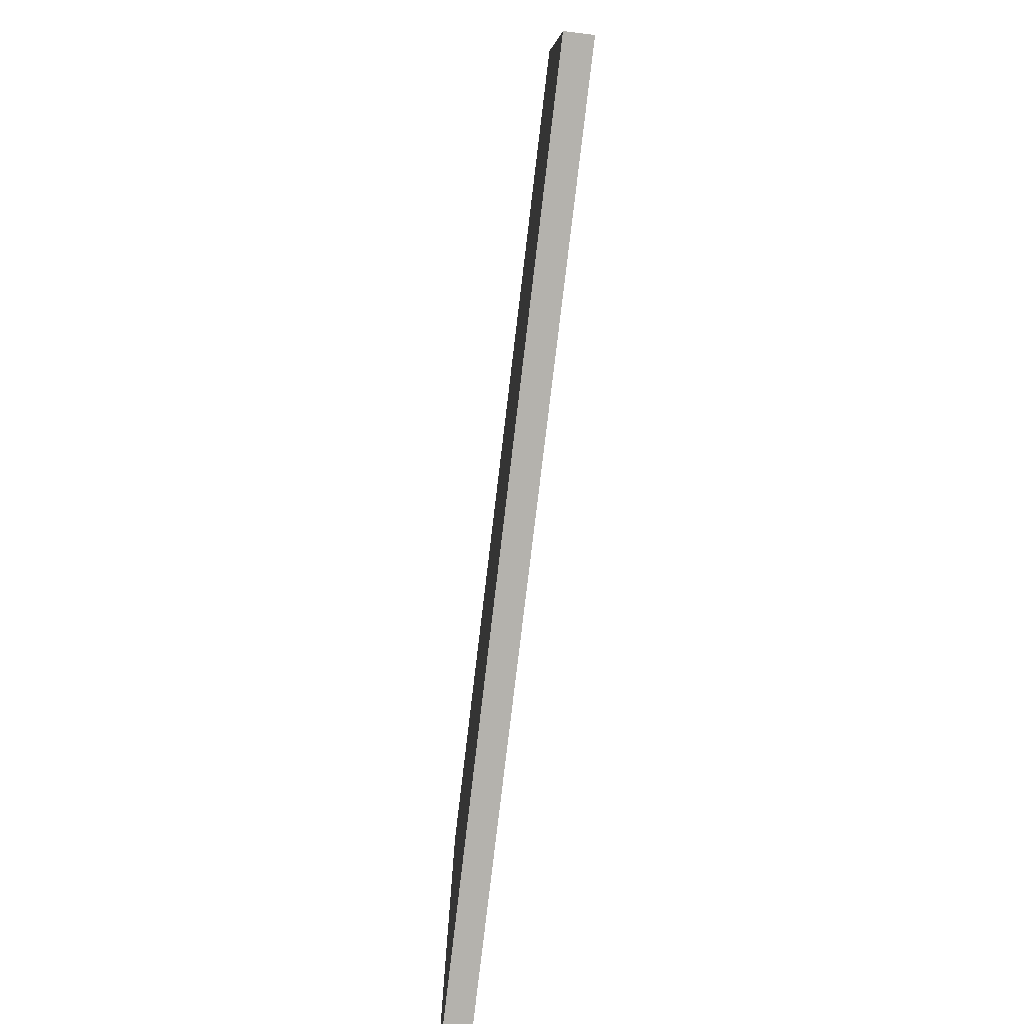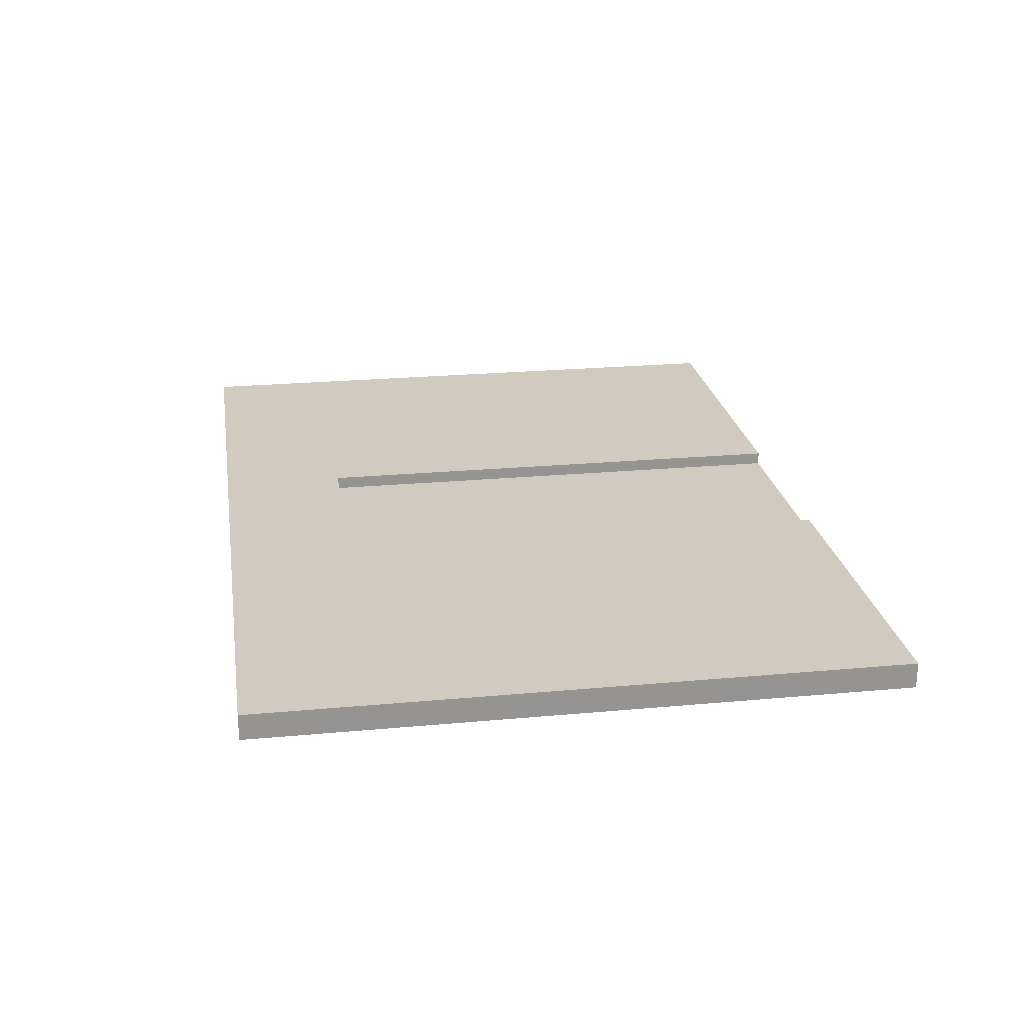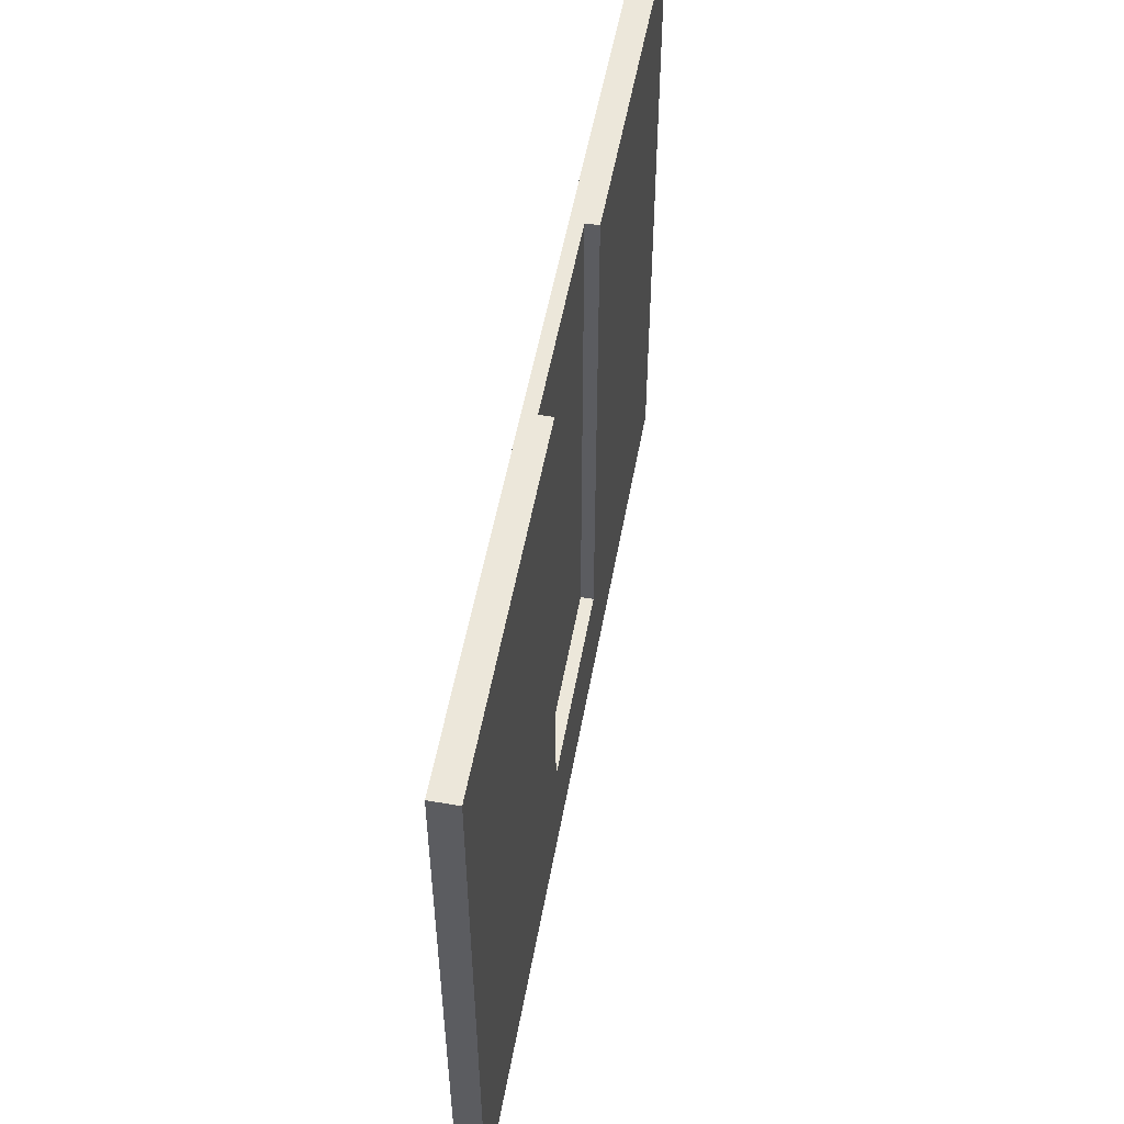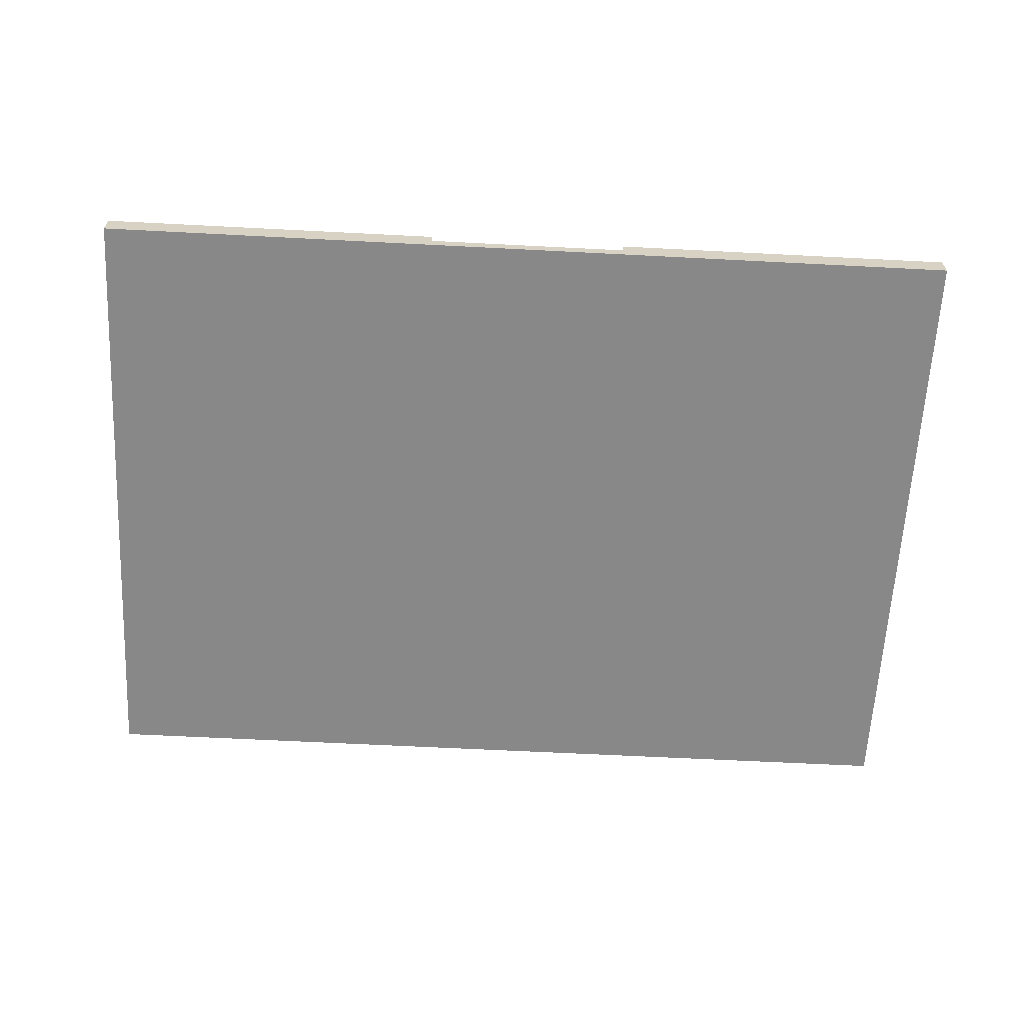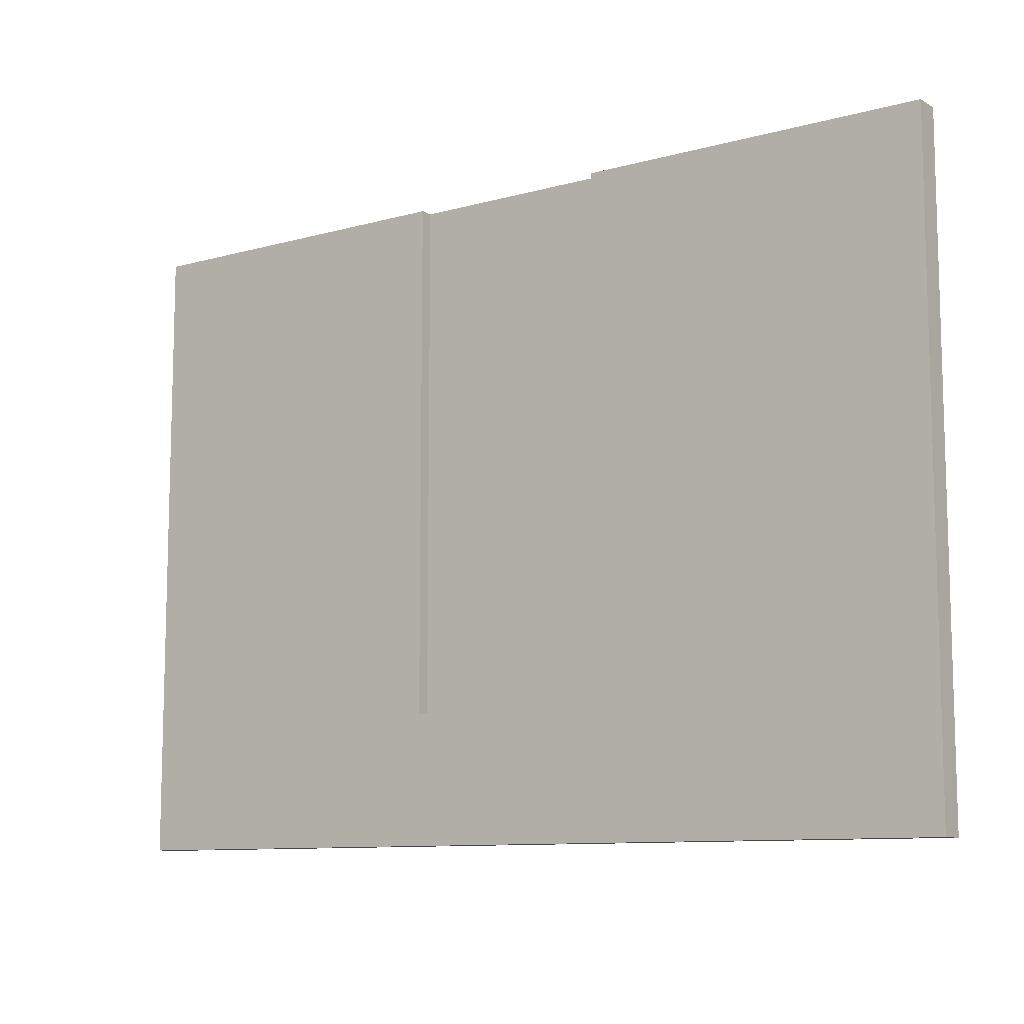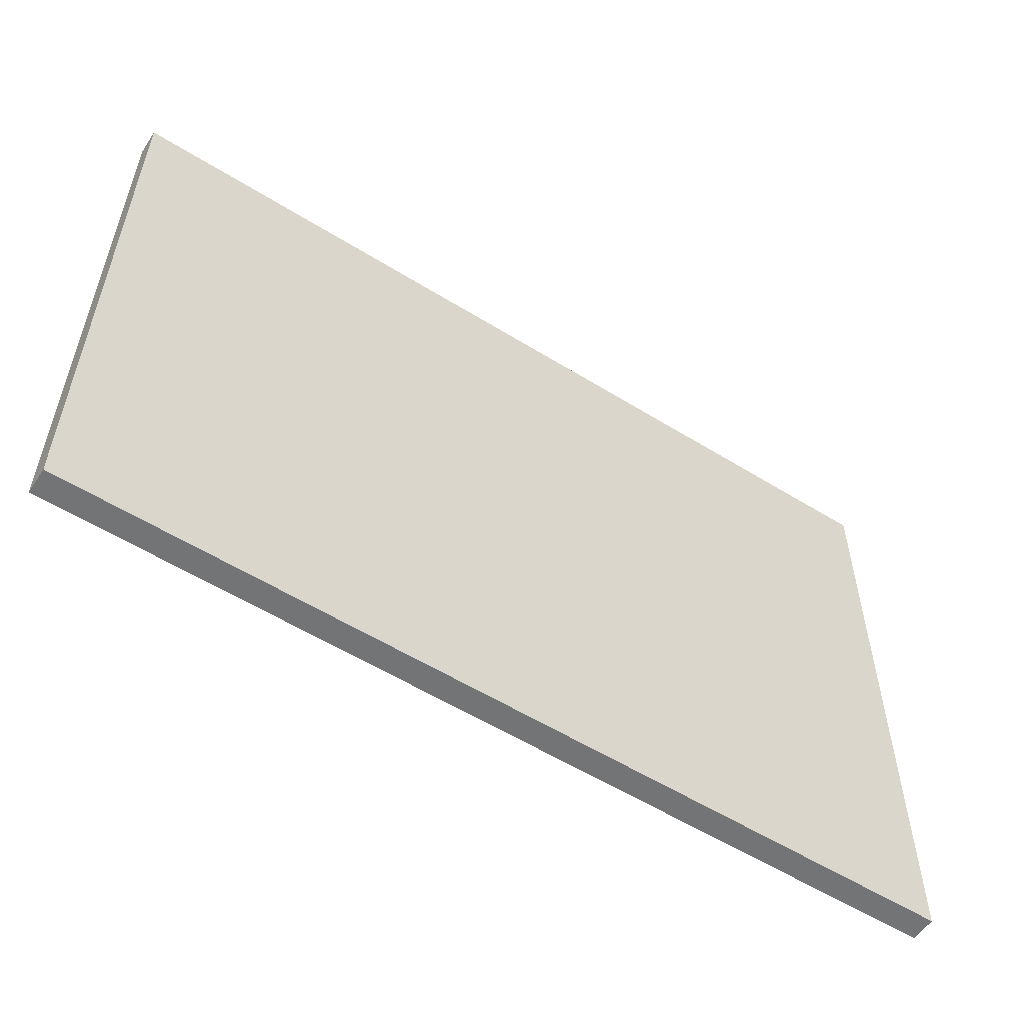
<metadata>
{"format":"obj","ext":"obj","renderer":"f3d","projection":"perspective","resolution":1024,"background":"white","views":[{"elev":-79.5,"azim":83.2,"up":"+Z"},{"elev":23.3,"azim":-98.9,"up":"+Y"},{"elev":53.2,"azim":100.2,"up":"+Z"},{"elev":-62.8,"azim":-3.0,"up":"+Y"},{"elev":-10.0,"azim":-144.7,"up":"+Z"},{"elev":-56.1,"azim":-33.1,"up":"+Z"}]}
</metadata>
<code>
g WallandDoor
g Default
v -7.878 0.1 13.67
v -7.878 0 13.67
v -7.878 0 16.17
v -7.878 0.1 16.17
f 1 2 3
f 3 4 1
v -4.378 0.1 16.17
v -5.728 0.05 16.17
v -4.378 0 16.17
v -6.528 0.05 16.17
v -5.728 0.1 16.17
v -7.878 0.1 16.17
v -7.878 0 16.17
v -6.528 0.1 16.17
f 5 6 7
f 8 7 6
f 6 5 9
f 10 11 8
f 7 8 11
f 8 12 10
v -4.378 0 16.17
v -4.378 0 13.67
v -4.378 0.1 13.67
v -4.378 0.1 16.17
f 13 14 15
f 15 16 13
v -4.378 0 13.67
v -7.878 0 13.67
v -7.878 0.1 13.67
v -4.378 0.1 13.67
f 17 18 19
f 19 20 17
v -7.878 0.1 13.67
v -6.528 0.1 14.17
v -4.378 0.1 13.67
v -7.878 0.1 16.17
v -5.728 0.1 14.17
v -4.378 0.1 16.17
v -6.528 0.1 16.17
v -5.728 0.1 16.17
f 21 22 23
f 22 21 24
f 23 25 26
f 25 23 22
f 24 27 22
f 28 26 25
v -4.378 0 16.17
v -7.878 0 16.17
v -7.878 0 13.67
v -4.378 0 13.67
f 29 30 31
f 31 32 29
v -6.528 0.1 16.17
v -6.528 0.05 16.17
v -6.528 0.05 14.17
v -6.528 0.1 14.17
f 33 34 35
f 35 36 33
v -6.528 0.1 14.17
v -6.528 0.05 14.17
v -5.728 0.05 14.17
v -5.728 0.1 14.17
f 37 38 39
f 39 40 37
v -5.728 0.1 14.17
v -5.728 0.05 14.17
v -5.728 0.05 16.17
v -5.728 0.1 16.17
f 41 42 43
f 43 44 41
v -5.728 0.05 14.17
v -6.528 0.05 14.17
v -6.528 0.05 16.17
v -5.728 0.05 16.17
f 45 46 47
f 47 48 45

</code>
